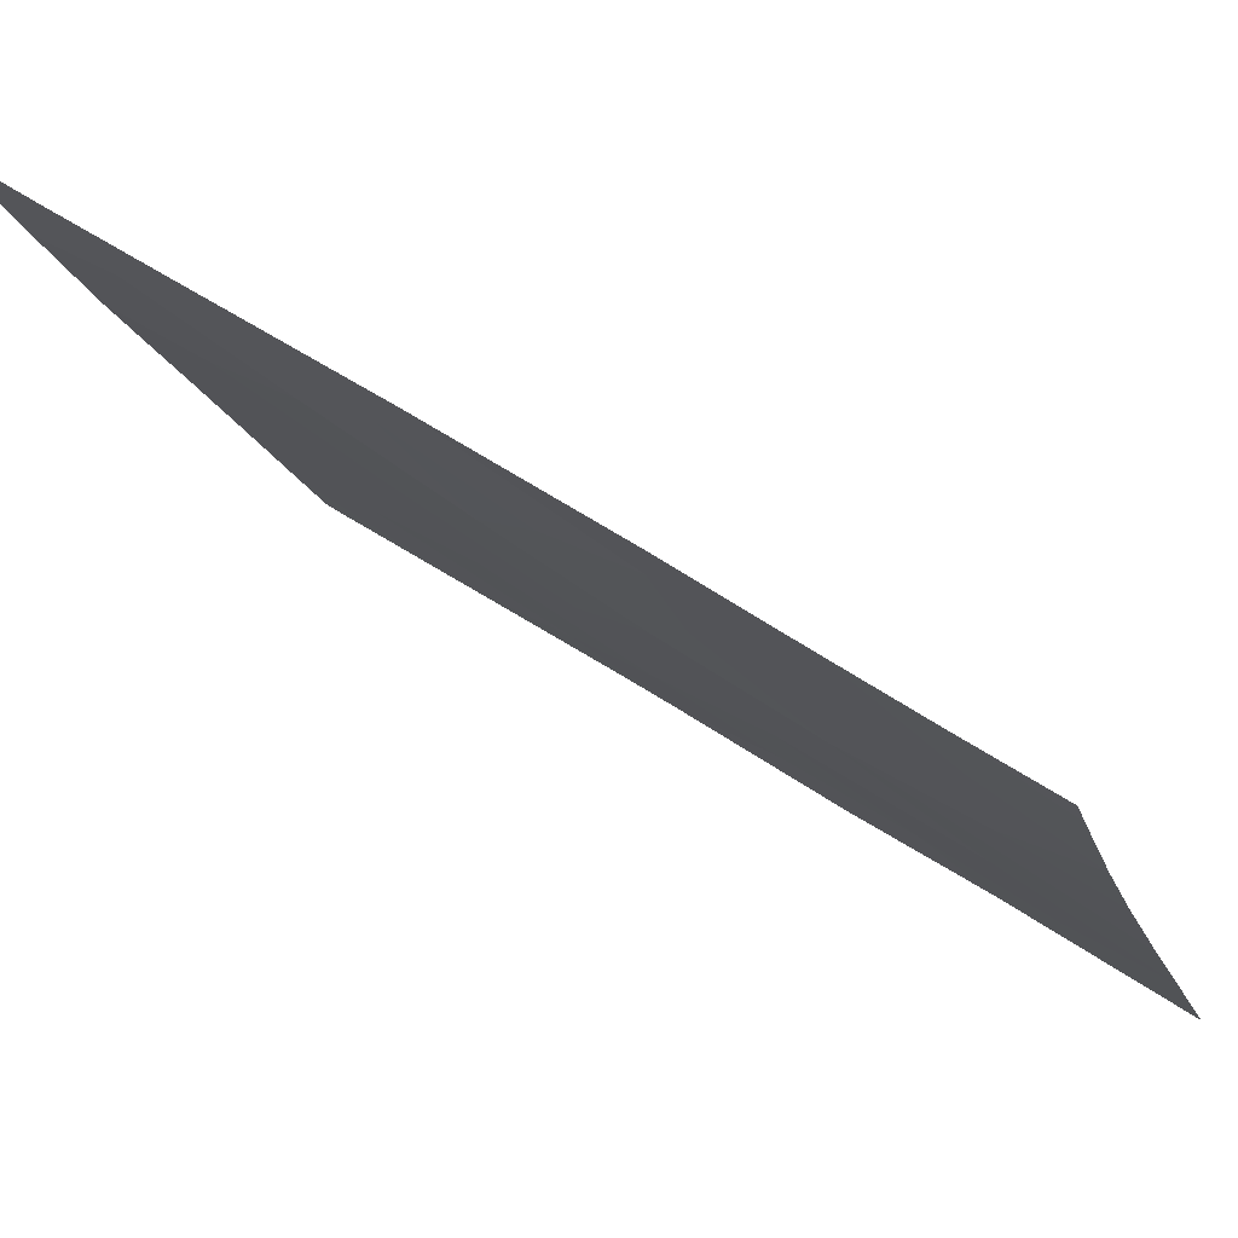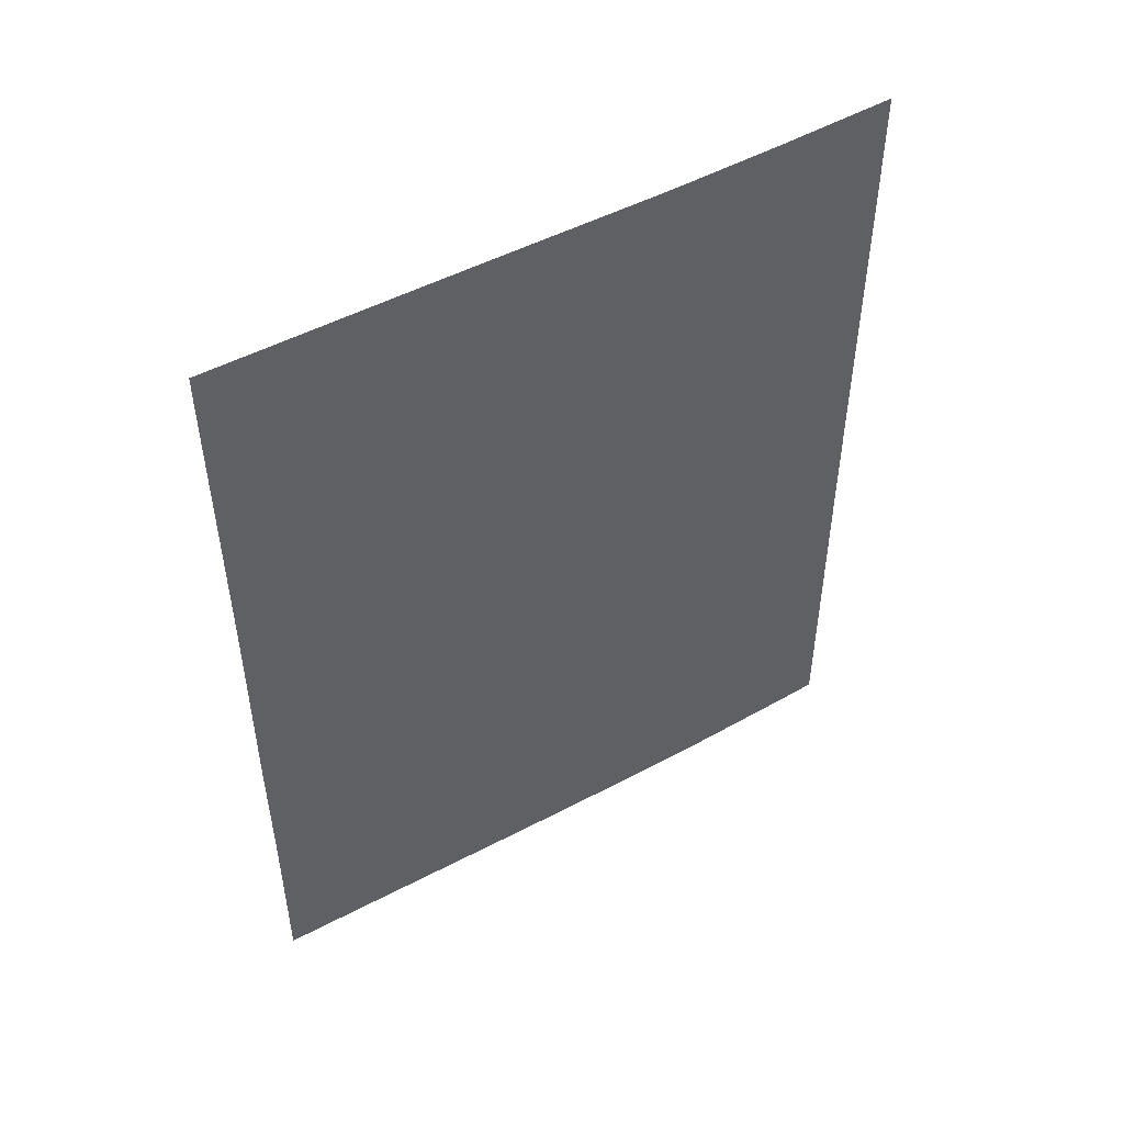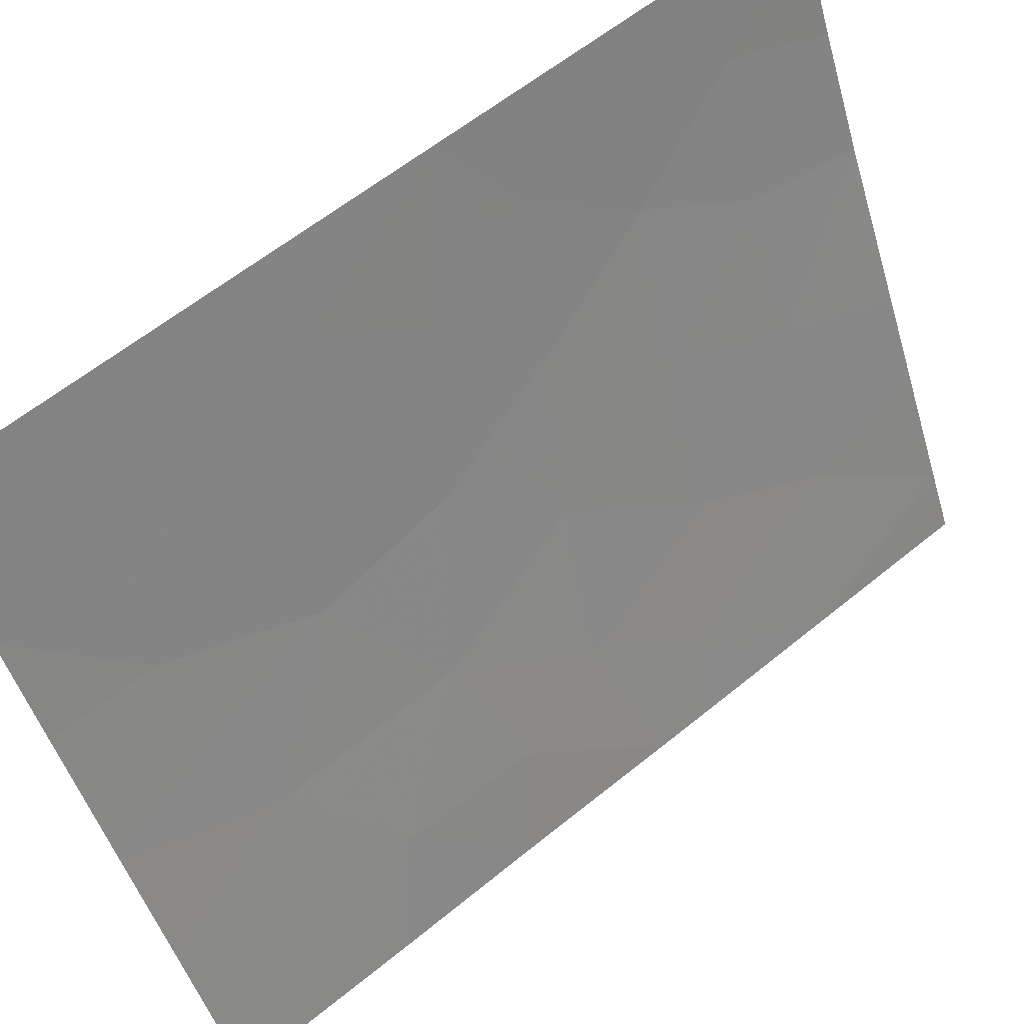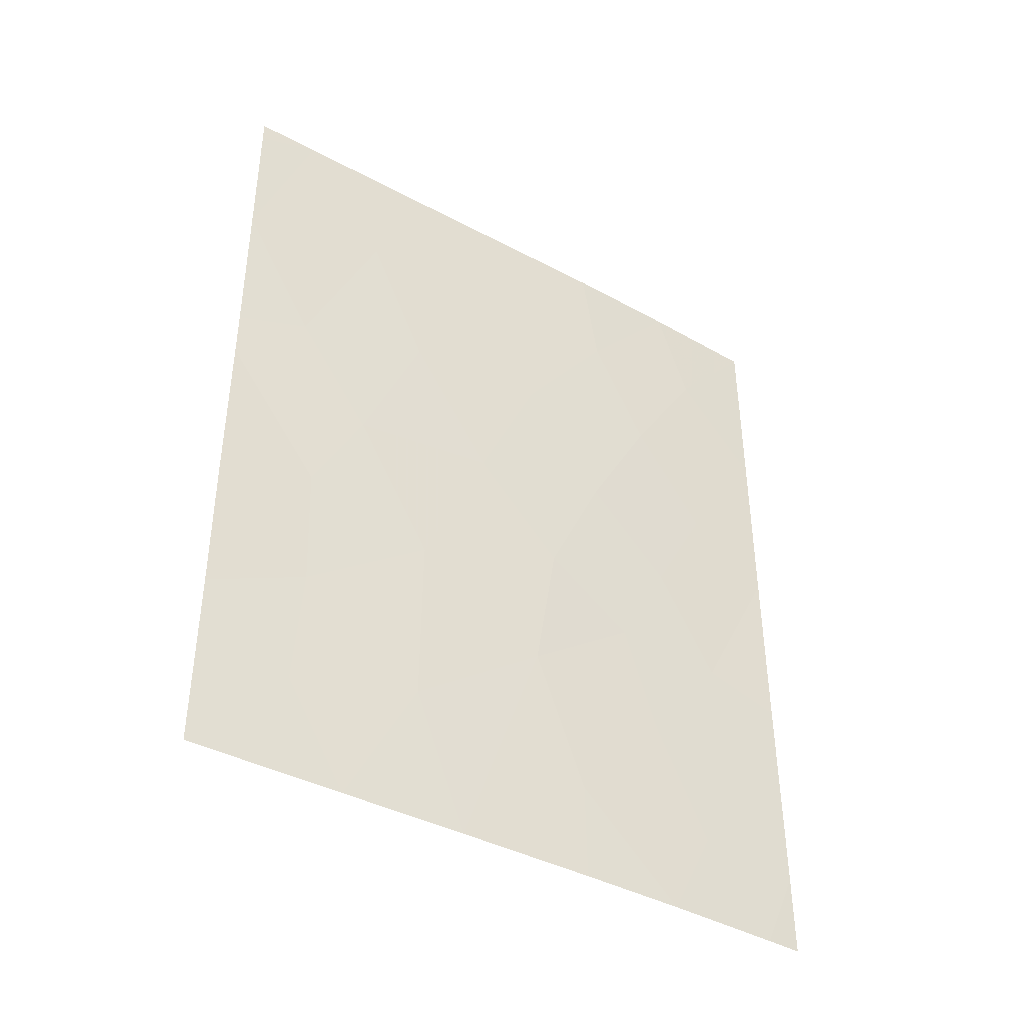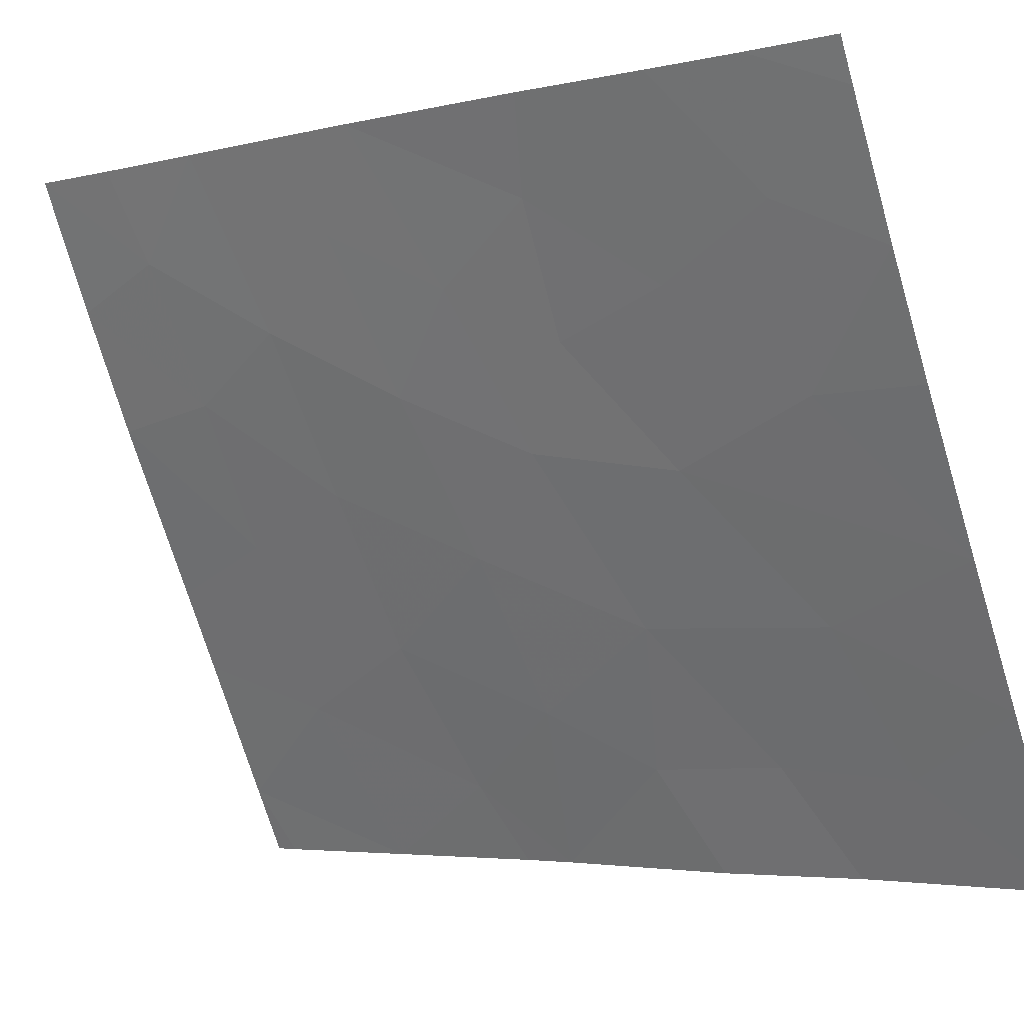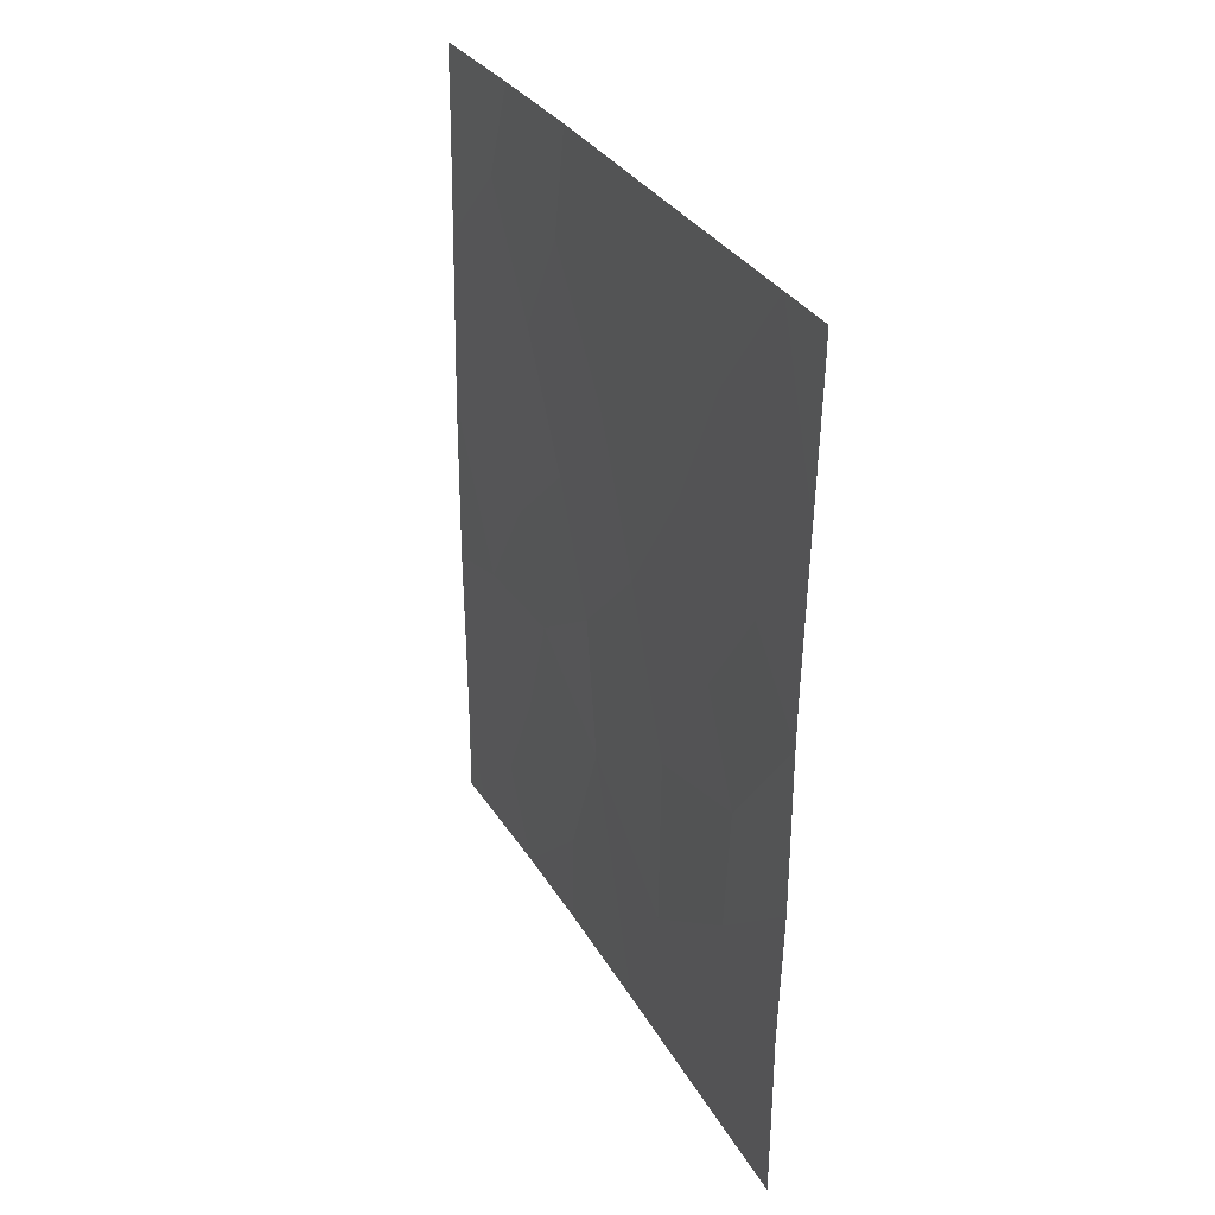
<metadata>
{"format":"obj","ext":"obj","renderer":"f3d","projection":"perspective","resolution":1024,"background":"white","views":[{"elev":51.1,"azim":127.6,"up":"+Y"},{"elev":48.7,"azim":32.6,"up":"+Z"},{"elev":61.2,"azim":-129.5,"up":"+Y"},{"elev":-41.8,"azim":30.9,"up":"+Z"},{"elev":-2.9,"azim":130.5,"up":"+Y"},{"elev":32.0,"azim":-52.1,"up":"+Z"}]}
</metadata>
<code>
v -92.12 67.71 -45.83
v -92.11 67.69 -48.83
v -92.11 67.7 -47.58
v -93.03 65.73 -50
v -95.86 59.97 -42.07
v -96.35 59.03 -42.47
v -92.11 67.7 -42.72
v -92.12 67.7 -43.29
v -94.56 62.45 -38
v -94.3 63.01 -39.6
v -96.32 58.99 -40.3
v -93.51 64.55 -38
v -93.41 64.79 -39.57
v -95.73 60.28 -44.99
v -95.72 60.36 -46.78
v -95.37 60.93 -43.59
v -93.49 64.69 -42.87
v -93.1 65.61 -47.08
v -93.68 64.4 -50
v -94.02 63.69 -46.62
v -96.38 59.09 -47.45
v -92.62 66.57 -42.52
v -94.42 62.8 -43.32
v -92.62 66.66 -45.52
v -93.87 63.96 -44.62
v -96.35 59.04 -43.17
v -92.59 66.52 -39.42
v -92.8 66.05 -38
v -92.08 67.64 -38
v -92.08 67.65 -39.2
v -95.78 60.27 -48.52
v -92.1 67.67 -40.69
v -92.33 67.23 -50
v -92.11 67.7 -50
v -96.38 59.09 -50
v -95.06 61.45 -38
v -95.9 59.75 -38
v -96.3 58.95 -38.31
v -96.3 58.95 -38
v -96.35 59.04 -45.54
v -95.38 61.05 -50
v -94.56 62.65 -50
v -92.75 66.32 -48.7
v -93.68 64.38 -48.59
v -92.98 65.83 -44.03
v -94.88 61.95 -45.49
v -94.02 63.61 -41.33
v -94.9 61.96 -48.01
v -93.33 65.14 -45.47
v -93.06 65.56 -41.12
v -95.34 60.92 -39.7
v -94.96 61.72 -41.53
f 1 8 24
f 2 3 43
f 43 4 33
f 8 7 22
f 9 51 10
f 51 11 5
f 6 5 11
f 12 9 10
f 10 13 12
f 14 16 26
f 52 5 16
f 5 26 16
f 45 8 22
f 20 44 18
f 16 46 23
f 52 16 23
f 29 28 27
f 32 27 50
f 27 28 13
f 13 50 27
f 51 5 52
f 29 27 30
f 27 32 30
f 2 33 34
f 41 31 35
f 33 2 43
f 22 32 50
f 43 44 4
f 31 21 35
f 36 37 51
f 11 51 37
f 37 39 38
f 38 11 37
f 36 51 9
f 26 40 14
f 20 48 42
f 48 20 46
f 47 52 23
f 23 17 47
f 25 20 49
f 28 12 13
f 21 31 15
f 6 26 5
f 46 25 23
f 3 1 24
f 24 18 3
f 8 45 24
f 40 21 15
f 15 14 40
f 22 7 32
f 22 50 17
f 52 10 51
f 46 14 15
f 43 3 18
f 19 4 44
f 44 43 18
f 46 20 25
f 14 46 16
f 17 45 22
f 24 49 18
f 20 18 49
f 13 10 47
f 41 42 48
f 42 44 20
f 44 42 19
f 31 48 15
f 46 15 48
f 48 31 41
f 24 45 49
f 45 17 25
f 25 49 45
f 25 17 23
f 50 47 17
f 50 13 47
f 47 10 52

</code>
